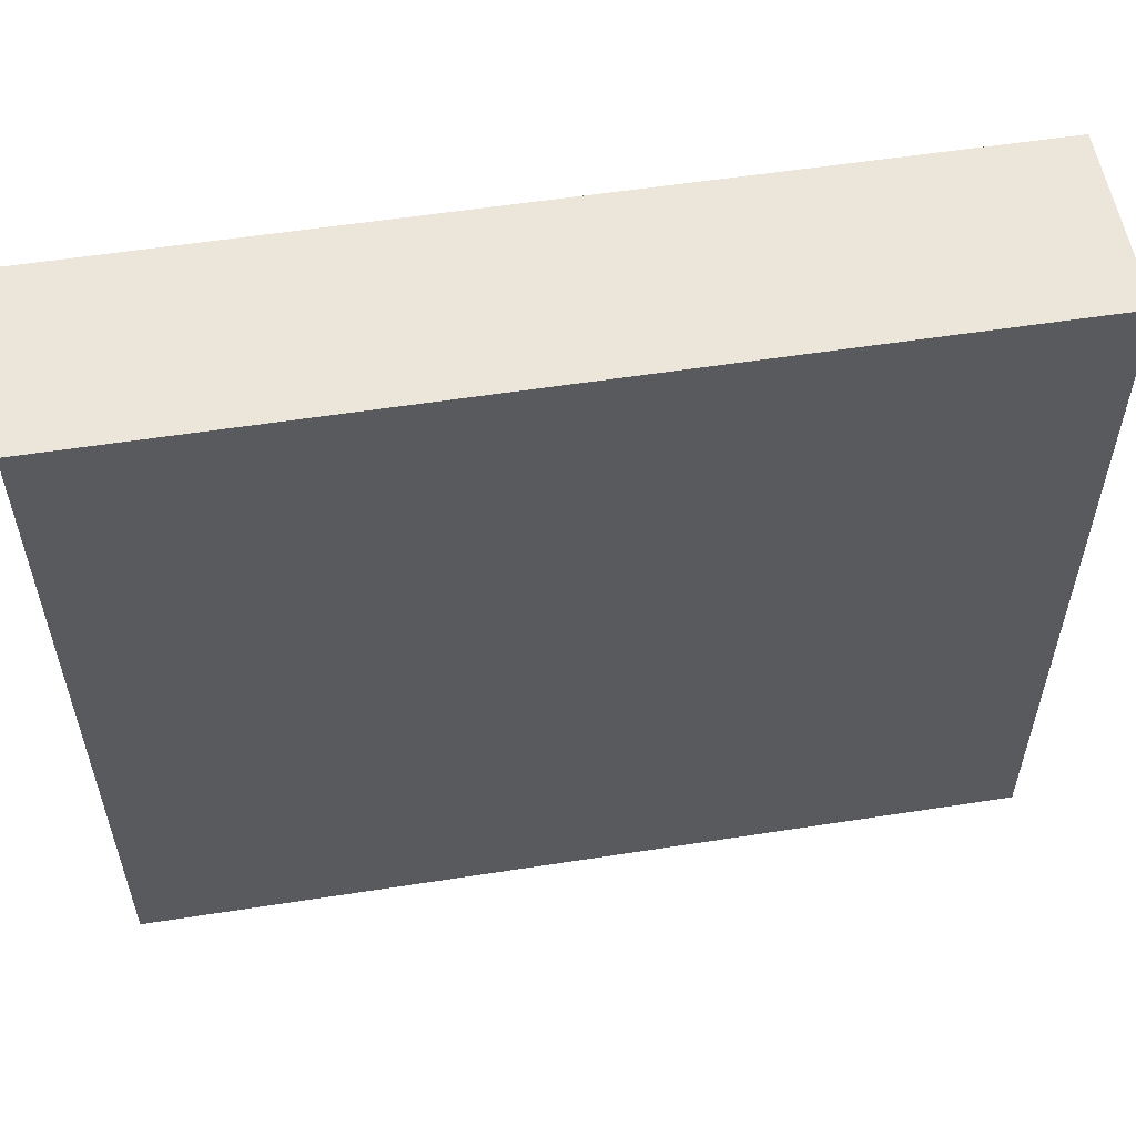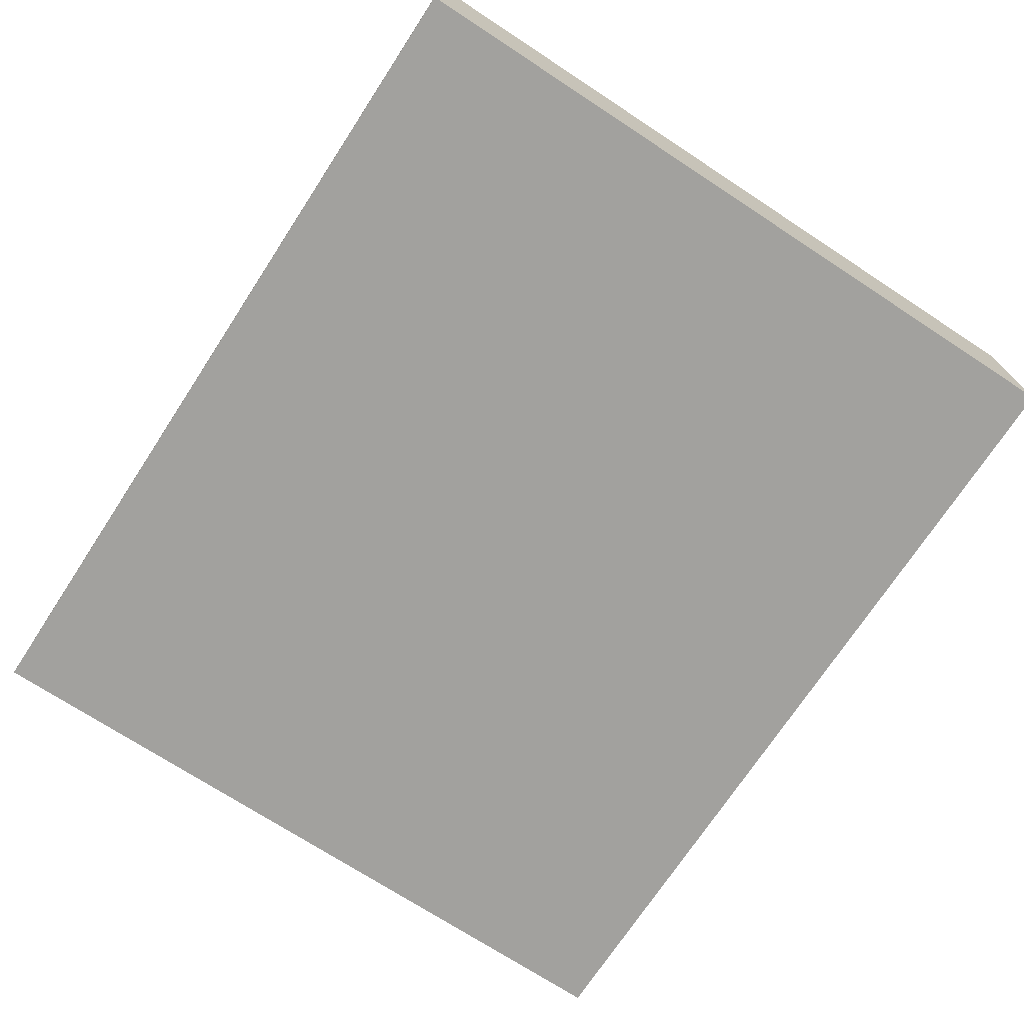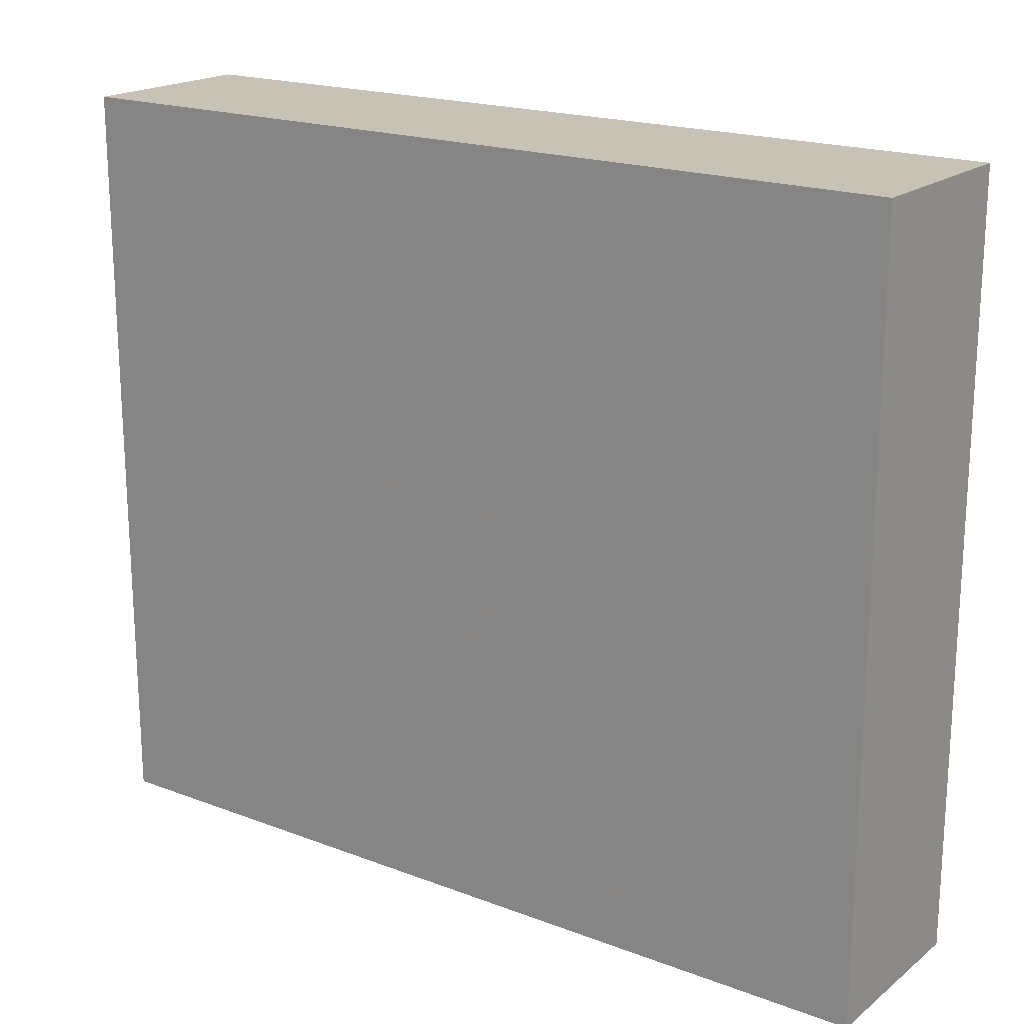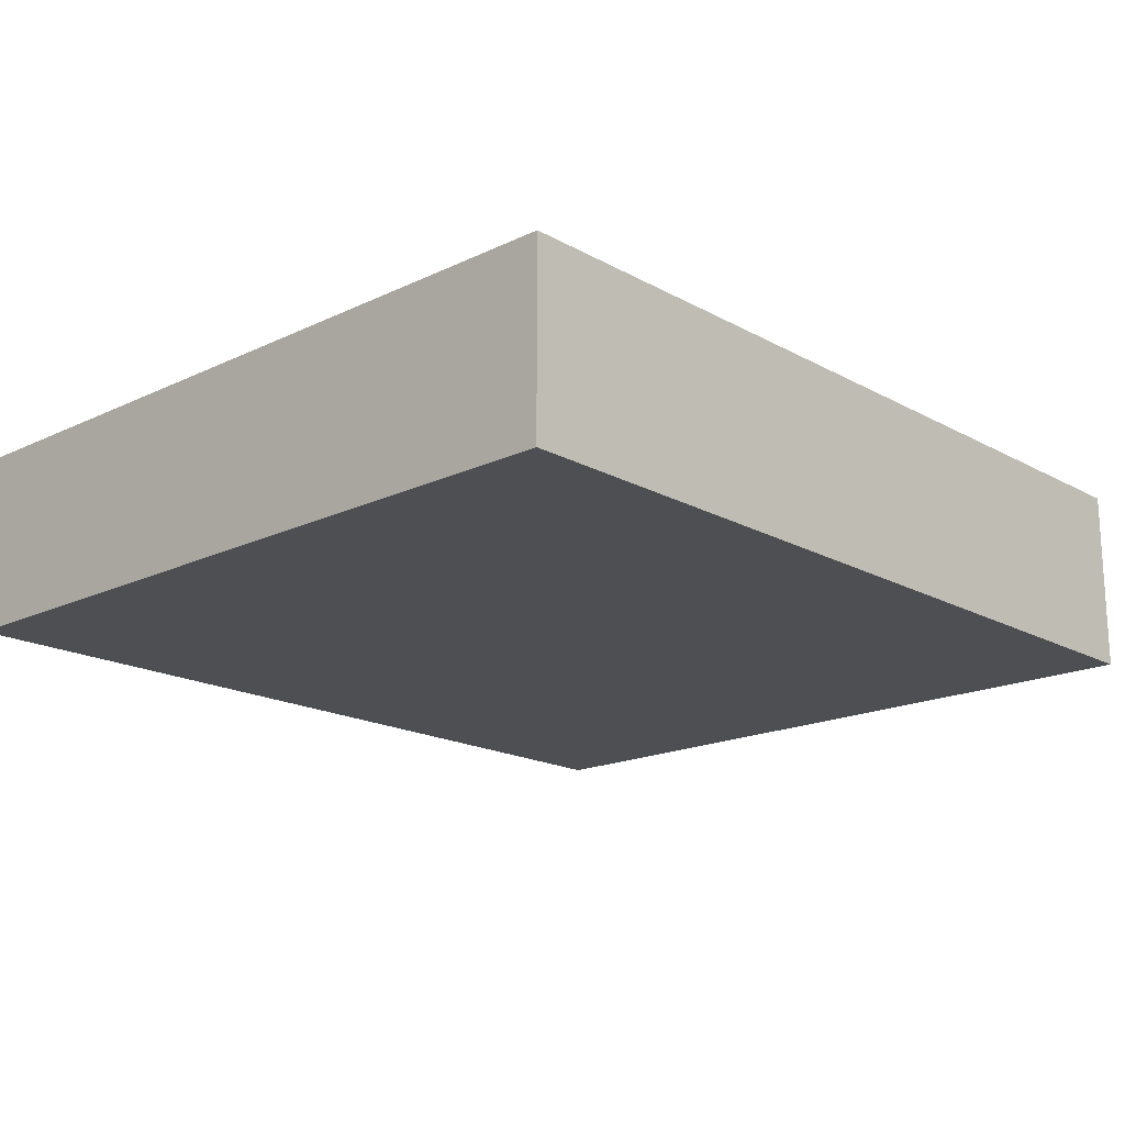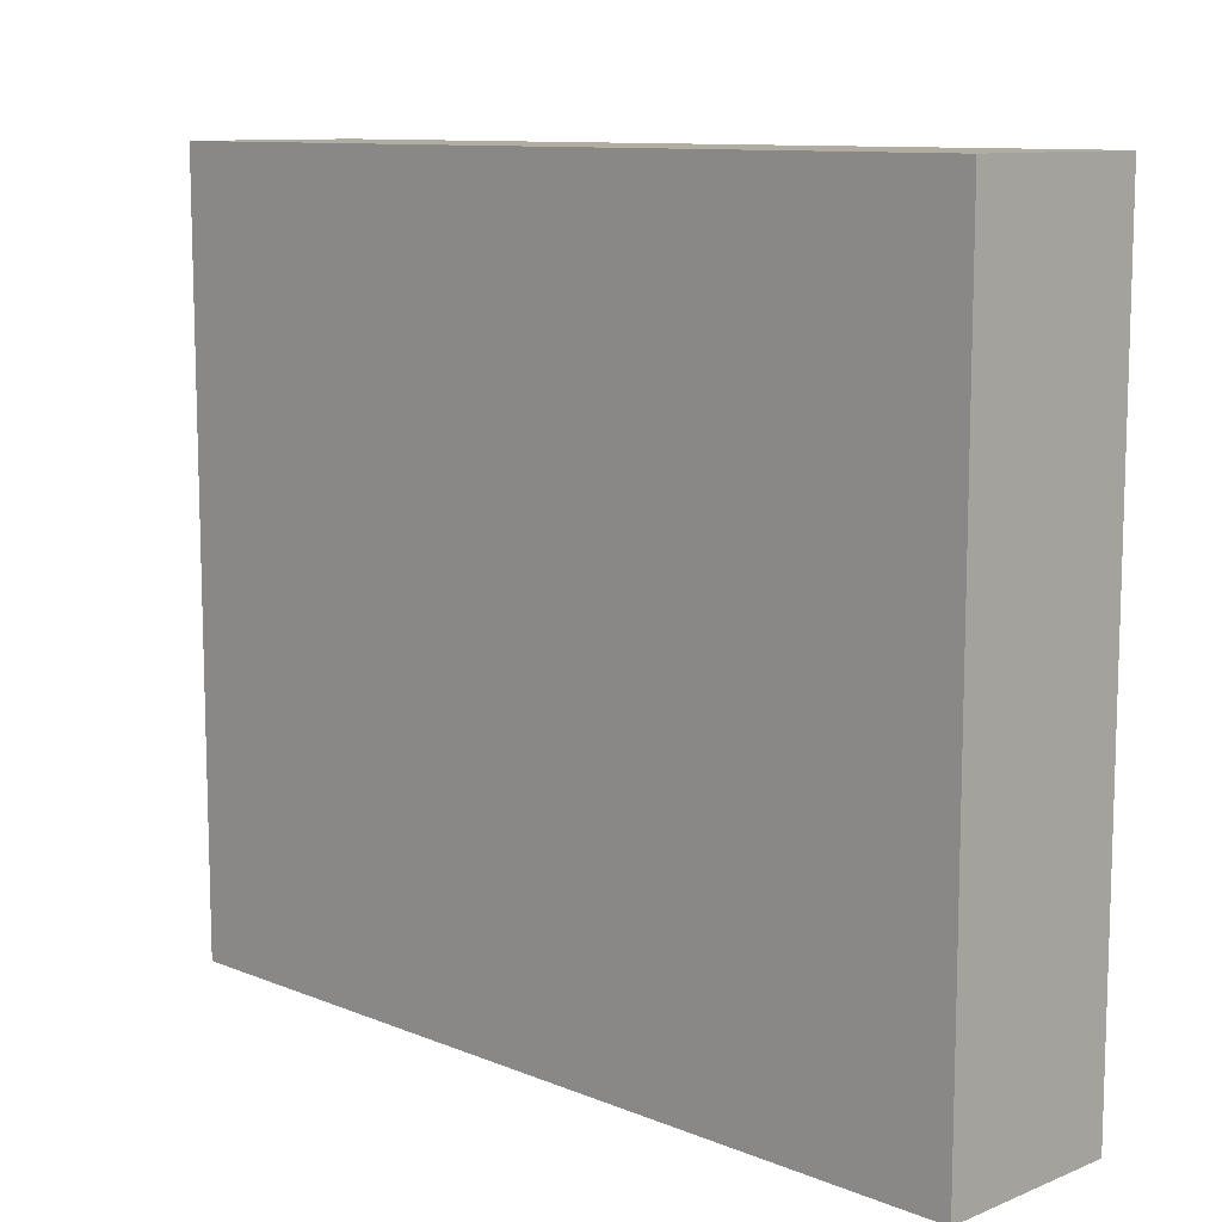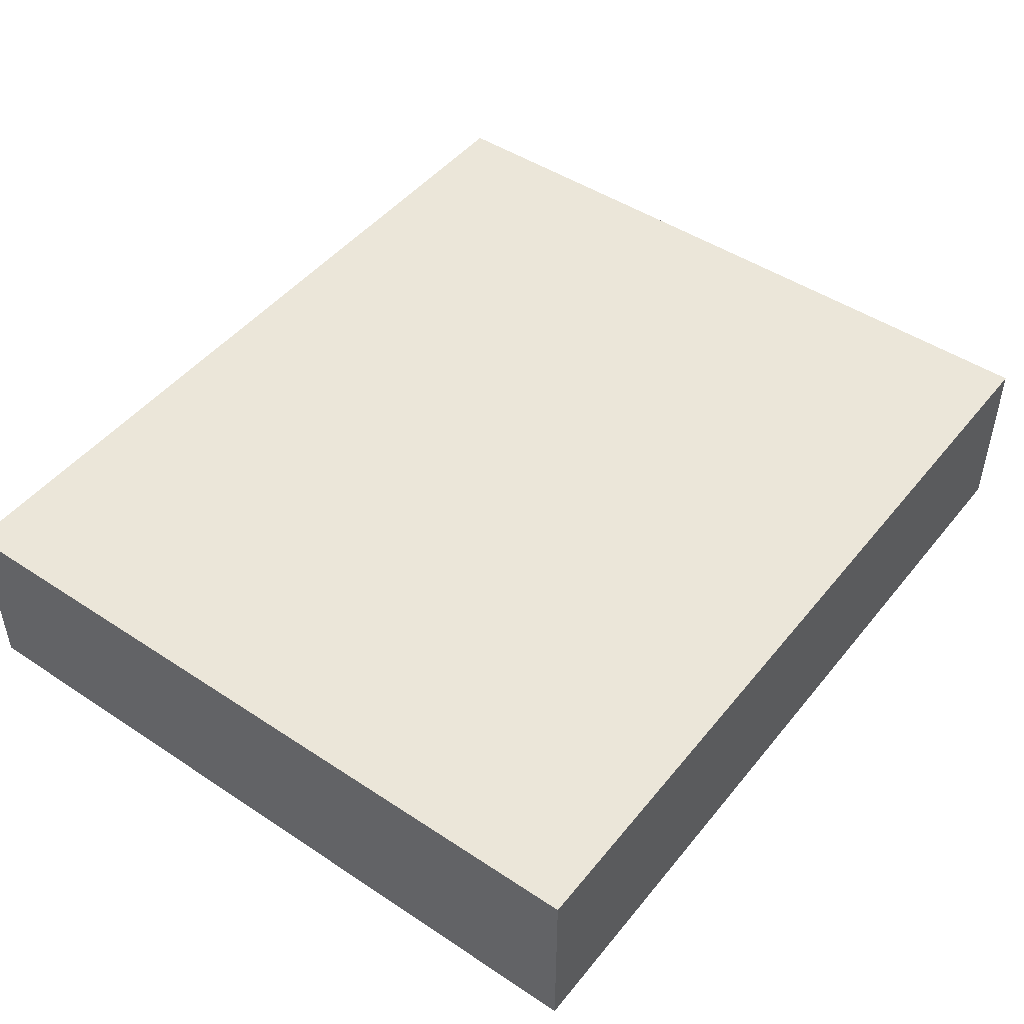
<metadata>
{"format":"obj","ext":"obj","renderer":"f3d","projection":"perspective","resolution":1024,"background":"white","views":[{"elev":55.7,"azim":-9.3,"up":"+Y"},{"elev":-72.1,"azim":56.8,"up":"+Z"},{"elev":19.2,"azim":35.5,"up":"+Y"},{"elev":-17.8,"azim":132.9,"up":"+Z"},{"elev":10.5,"azim":45.1,"up":"+Y"},{"elev":47.2,"azim":126.8,"up":"+Z"}]}
</metadata>
<code>
v 0.2543 -0.52 0.06826
v 0.2543 -0.7279 0.06826
v 0.2543 -0.52 0.01762
v 0.01433 -0.52 0.01762
v 0.01433 -0.52 0.06826
v 0.01433 -0.7279 0.01762
v 0.2543 -0.7279 0.01762
v 0.01433 -0.7279 0.06826
f 1 2 3
f 1 3 4
f 5 2 1
f 5 1 4
f 6 4 3
f 6 5 4
f 7 6 3
f 7 3 2
f 7 2 6
f 8 6 2
f 8 2 5
f 8 5 6

</code>
